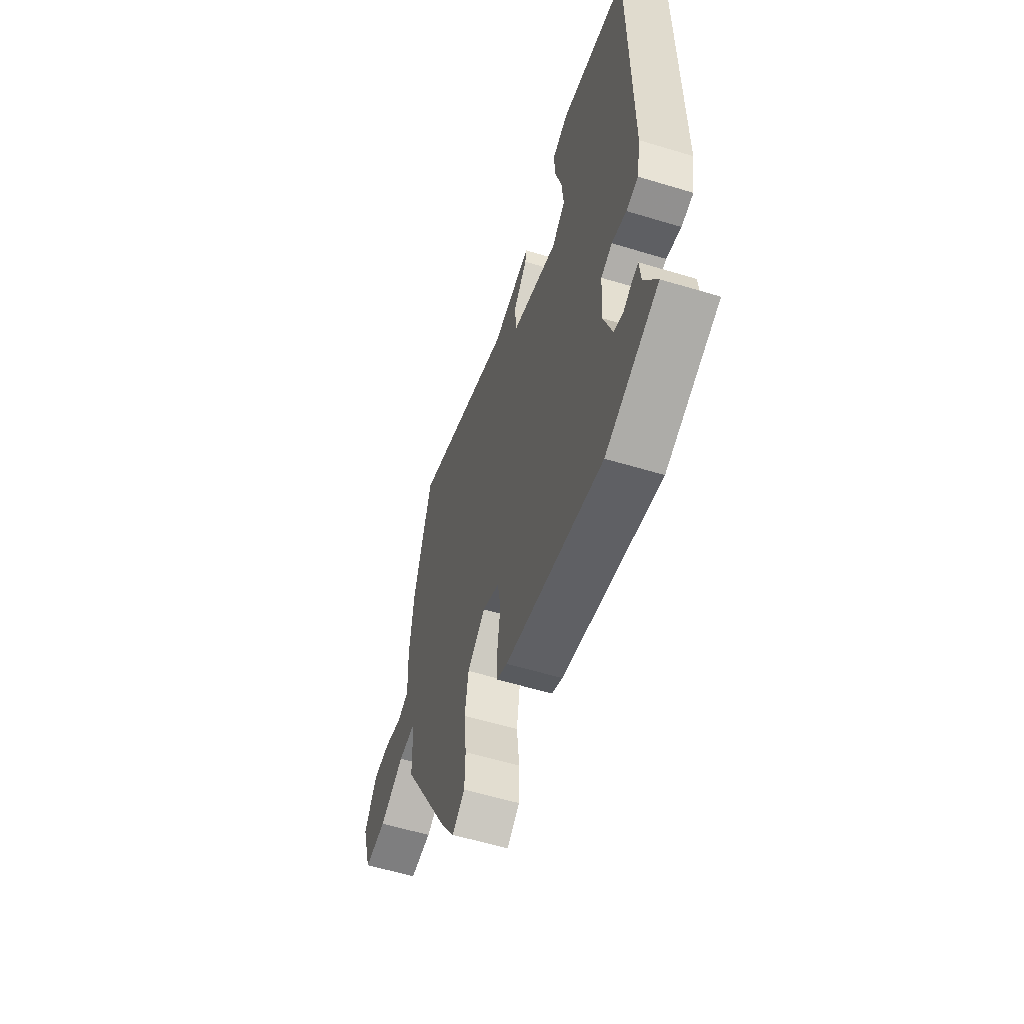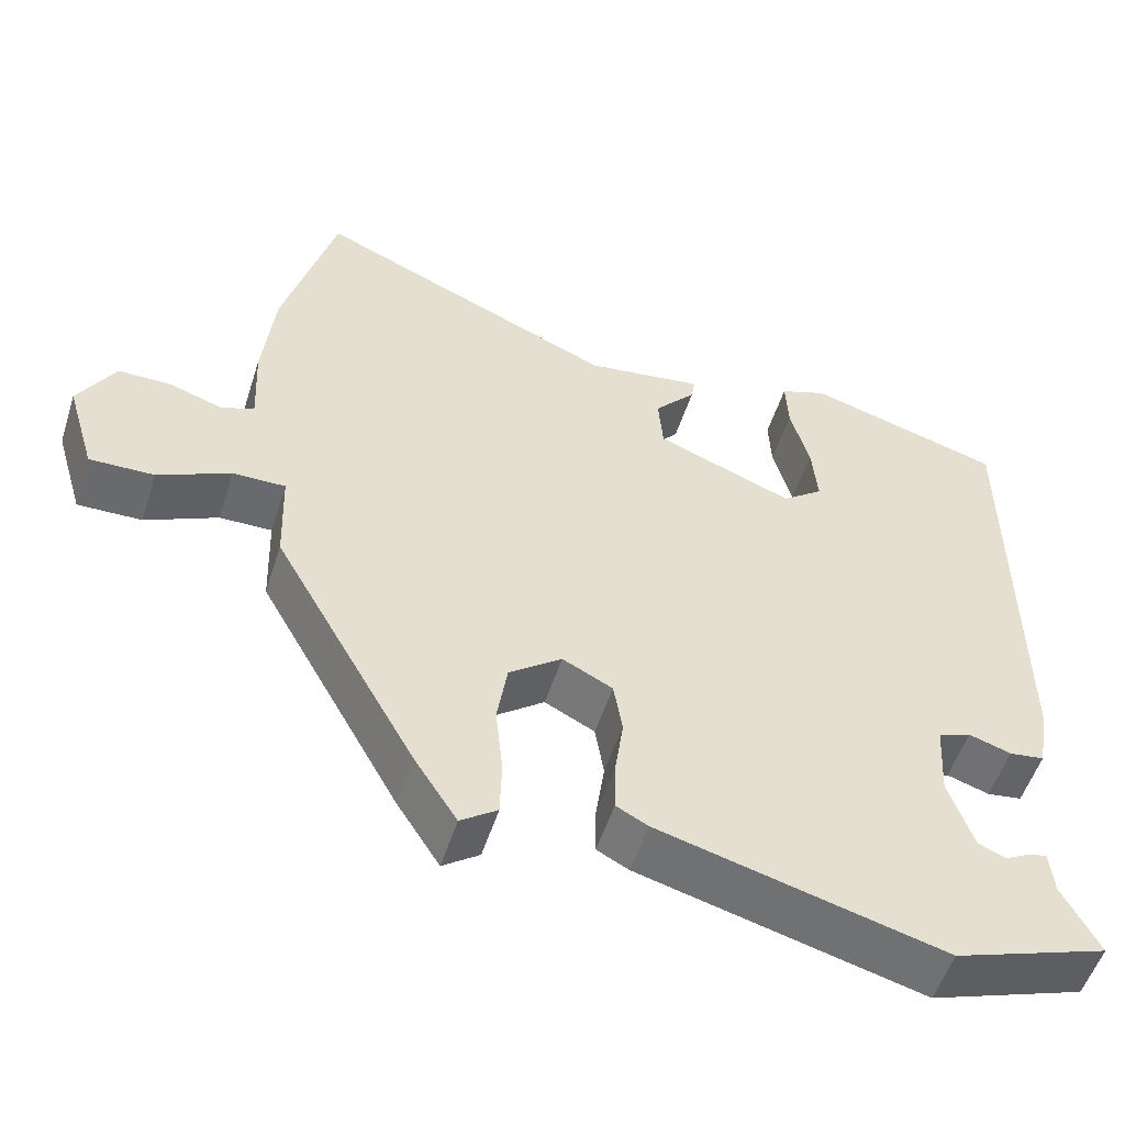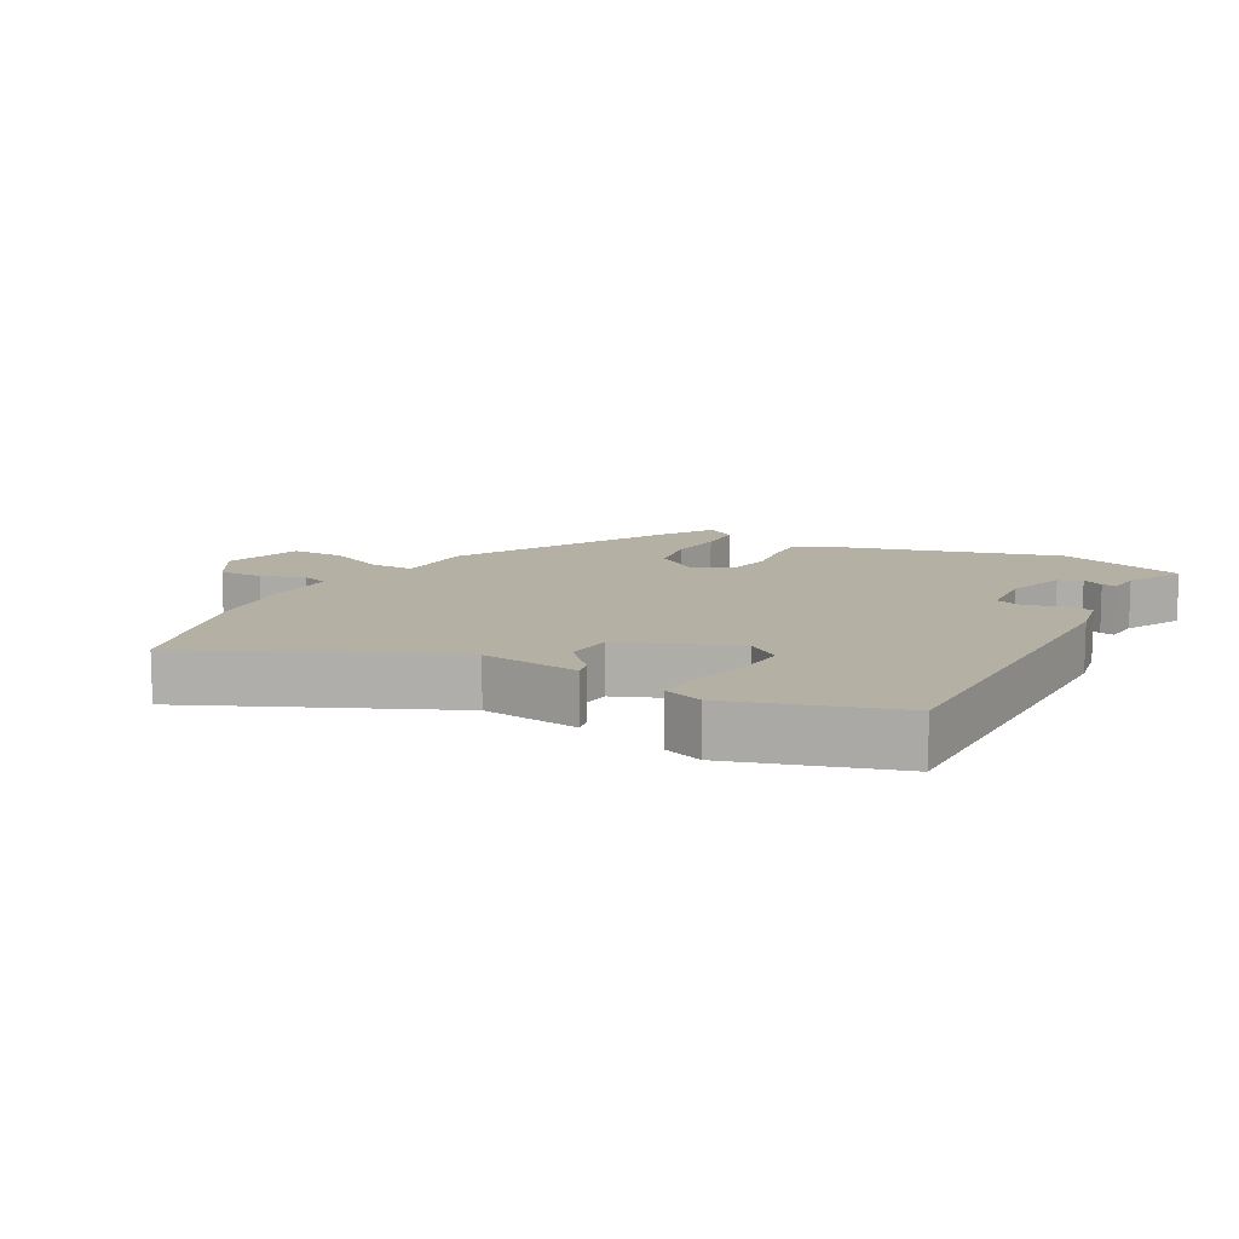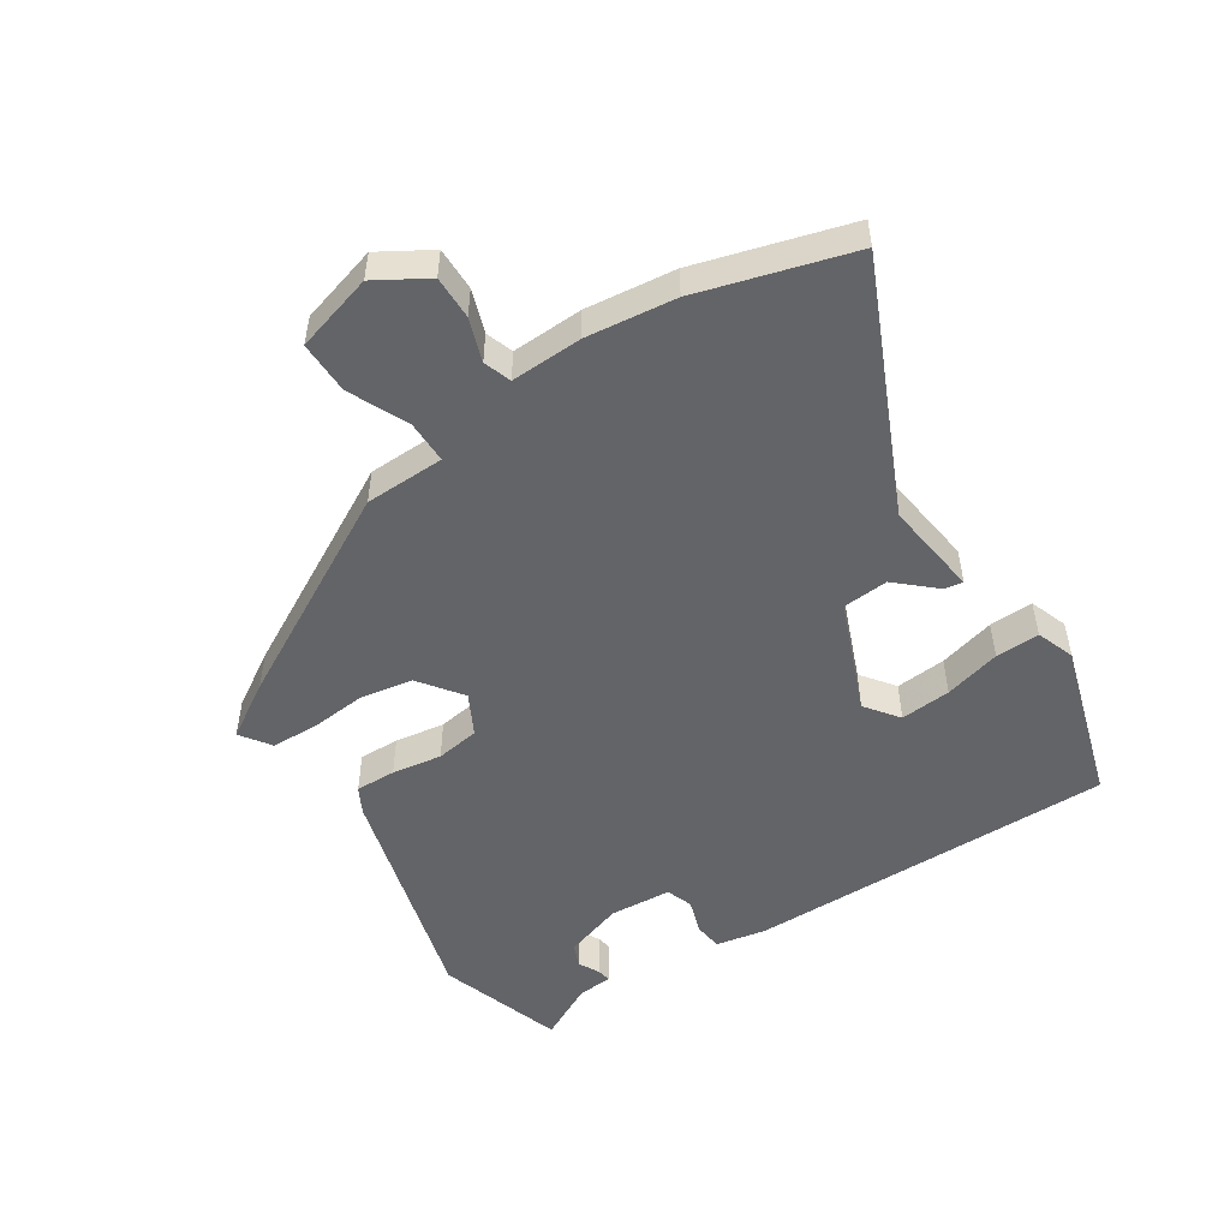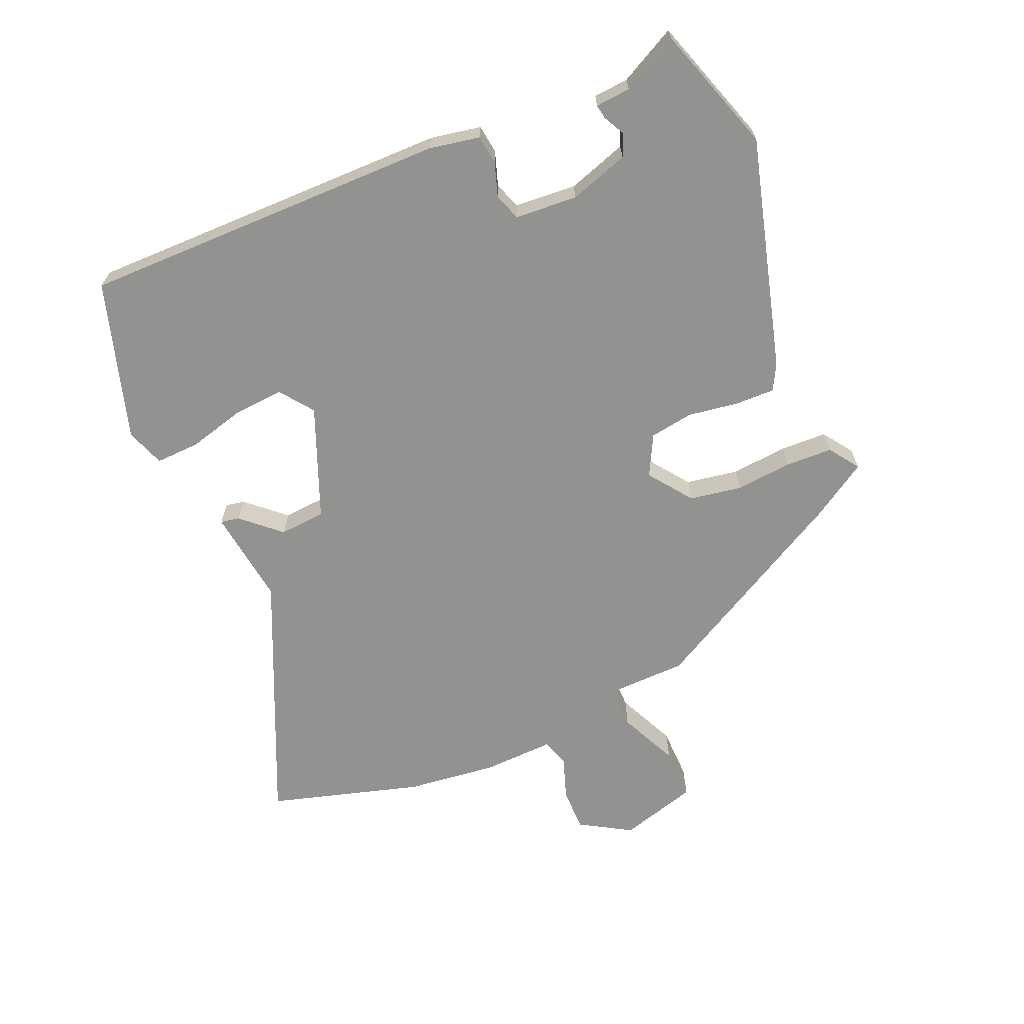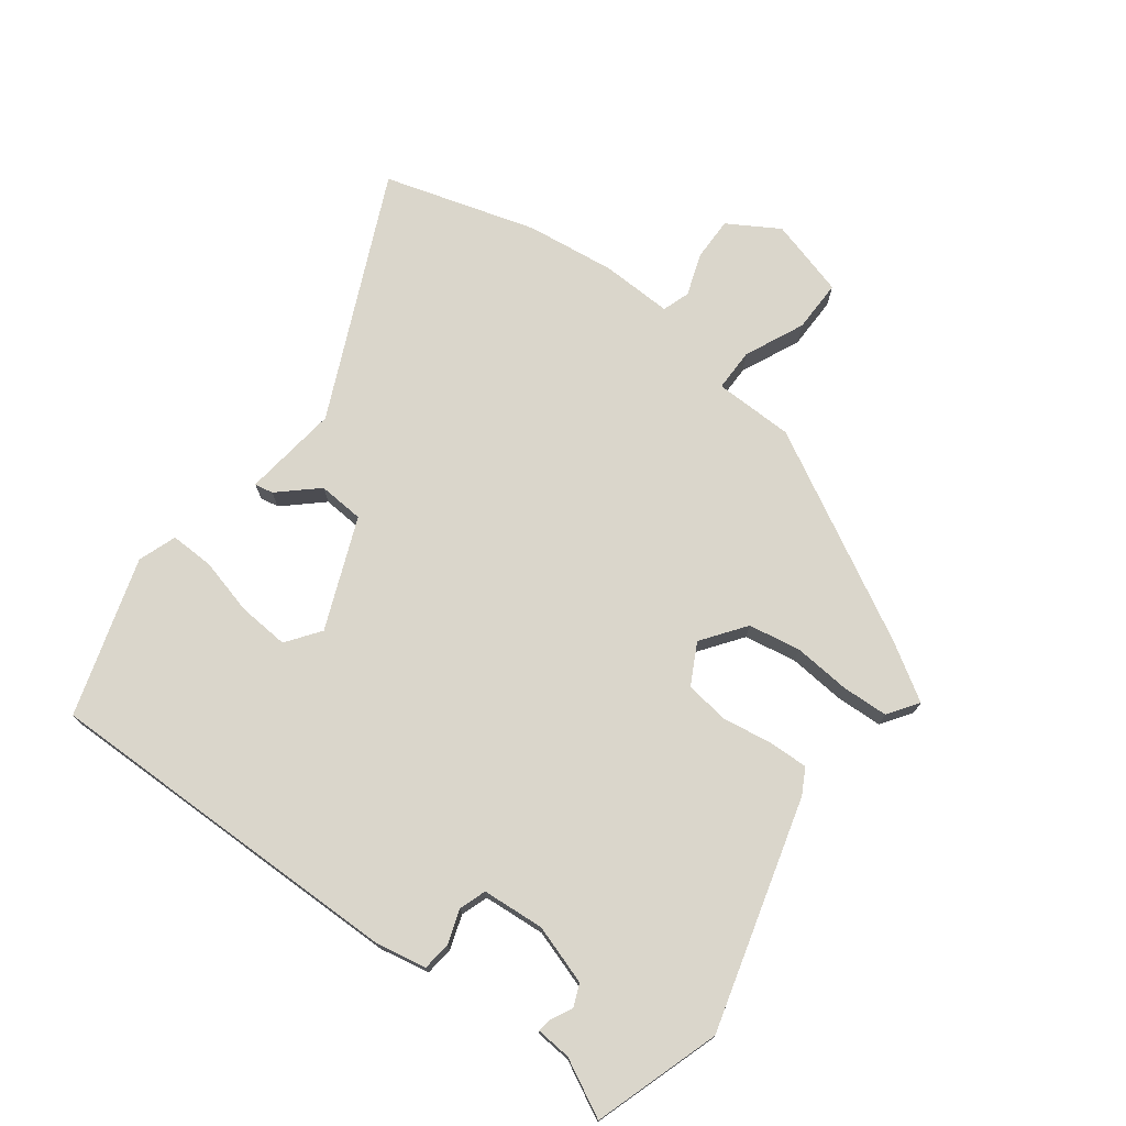
<metadata>
{"format":"obj","ext":"obj","renderer":"f3d","projection":"perspective","resolution":1024,"background":"white","views":[{"elev":-58.1,"azim":72.6,"up":"+Z"},{"elev":-53.2,"azim":-17.6,"up":"+Z"},{"elev":11.4,"azim":28.0,"up":"+Y"},{"elev":-51.3,"azim":-57.6,"up":"+Y"},{"elev":-66.3,"azim":112.6,"up":"+Y"},{"elev":73.9,"azim":126.0,"up":"+Y"}]}
</metadata>
<code>
v 0.504 0.07 0.477
v 0.506 0.07 -0.091
v 0.492 0.07 -0.169
v 0.448 0.07 -0.175
v 0.395 0.07 -0.158
v 0.354 0.07 -0.173
v 0.348 0.07 -0.269
v 0.379 0.07 -0.36
v 0.414 0.07 -0.374
v 0.446 0.07 -0.357
v 0.468 0.07 -0.353
v 0.473 0.07 -0.407
v 0.519 0.07 -0.494
v 0.326 0.07 -0.56
v -0.031 0.07 -0.466
v -0.071 0.07 -0.445
v -0.07 0.07 -0.383
v -0.059 0.07 -0.306
v -0.07 0.07 -0.239
v -0.133 0.07 -0.207
v -0.199 0.07 -0.257
v -0.212 0.07 -0.338
v -0.203 0.07 -0.425
v -0.205 0.07 -0.497
v -0.251 0.07 -0.53
v -0.305 0.07 -0.446
v -0.484 0.07 -0.127
v -0.488 0.07 -0.004
v -0.554 0.07 -0.005
v -0.645 0.07 -0.048
v -0.726 0.07 -0.05
v -0.762 0.07 0.07
v -0.716 0.07 0.149
v -0.649 0.07 0.149
v -0.583 0.07 0.127
v -0.541 0.07 0.142
v -0.546 0.07 0.252
v -0.531 0.07 0.39
v -0.465 0.07 0.626
v -0.086 0.07 0.46
v 0.062 0.07 0.481
v 0.057 0.07 0.452
v 0.005 0.07 0.393
v 0.011 0.07 0.322
v 0.183 0.07 0.255
v 0.234 0.07 0.294
v 0.227 0.07 0.372
v 0.203 0.07 0.459
v 0.2 0.07 0.527
v 0.259 0.07 0.549
v 0.504 0 0.477
v 0.506 0 -0.091
v 0.492 0 -0.169
v 0.448 0 -0.175
v 0.395 0 -0.158
v 0.354 0 -0.173
v 0.348 0 -0.269
v 0.379 0 -0.36
v 0.414 0 -0.374
v 0.446 0 -0.357
v 0.468 0 -0.353
v 0.473 0 -0.407
v 0.519 0 -0.494
v 0.326 0 -0.56
v -0.031 0 -0.466
v -0.071 0 -0.445
v -0.07 0 -0.383
v -0.059 0 -0.306
v -0.07 0 -0.239
v -0.133 0 -0.207
v -0.199 0 -0.257
v -0.212 0 -0.338
v -0.203 0 -0.425
v -0.205 0 -0.497
v -0.251 0 -0.53
v -0.305 0 -0.446
v -0.484 0 -0.127
v -0.488 0 -0.004
v -0.554 0 -0.005
v -0.645 0 -0.048
v -0.726 0 -0.05
v -0.762 0 0.07
v -0.716 0 0.149
v -0.649 0 0.149
v -0.583 0 0.127
v -0.541 0 0.142
v -0.546 0 0.252
v -0.531 0 0.39
v -0.465 0 0.626
v -0.086 0 0.46
v 0.062 0 0.481
v 0.057 0 0.452
v 0.005 0 0.393
v 0.011 0 0.322
v 0.183 0 0.255
v 0.234 0 0.294
v 0.227 0 0.372
v 0.203 0 0.459
v 0.2 0 0.527
v 0.259 0 0.549
f 47 48 49 50
f 46 47 50 1
f 45 46 1 2
f 44 45 2 3
f 40 41 42 43
f 40 43 44
f 39 40 44
f 36 37 38 39
f 36 39 44 3
f 32 33 34 35
f 30 31 32 35
f 29 30 35 36
f 28 29 36
f 25 26 27 28
f 22 23 24 25
f 21 22 25 28
f 20 21 28 36
f 15 16 17 18
f 15 18 19
f 12 13 14 15
f 12 15 19
f 9 10 11 12
f 8 9 12 19
f 7 8 19 20
f 3 4 5
f 36 3 5
f 36 5 6
f 6 7 20 36
f 100 99 98 97
f 51 100 97 96
f 52 51 96 95
f 53 52 95 94
f 93 92 91 90
f 94 93 90
f 94 90 89
f 89 88 87 86
f 53 94 89 86
f 85 84 83 82
f 85 82 81 80
f 86 85 80 79
f 86 79 78
f 78 77 76 75
f 75 74 73 72
f 78 75 72 71
f 86 78 71 70
f 68 67 66 65
f 69 68 65
f 65 64 63 62
f 69 65 62
f 62 61 60 59
f 69 62 59 58
f 70 69 58 57
f 55 54 53
f 55 53 86
f 56 55 86
f 86 70 57 56
f 1 51 52 2
f 2 52 53 3
f 3 53 54 4
f 4 54 55 5
f 5 55 56 6
f 6 56 57 7
f 7 57 58 8
f 8 58 59 9
f 9 59 60 10
f 10 60 61 11
f 11 61 62 12
f 12 62 63 13
f 13 63 64 14
f 14 64 65 15
f 15 65 66 16
f 16 66 67 17
f 17 67 68 18
f 18 68 69 19
f 19 69 70 20
f 20 70 71 21
f 21 71 72 22
f 22 72 73 23
f 23 73 74 24
f 24 74 75 25
f 25 75 76 26
f 26 76 77 27
f 27 77 78 28
f 28 78 79 29
f 29 79 80 30
f 30 80 81 31
f 31 81 82 32
f 32 82 83 33
f 33 83 84 34
f 34 84 85 35
f 35 85 86 36
f 36 86 87 37
f 37 87 88 38
f 38 88 89 39
f 39 89 90 40
f 40 90 91 41
f 41 91 92 42
f 42 92 93 43
f 43 93 94 44
f 44 94 95 45
f 45 95 96 46
f 46 96 97 47
f 47 97 98 48
f 48 98 99 49
f 49 99 100 50
f 50 100 51 1

</code>
